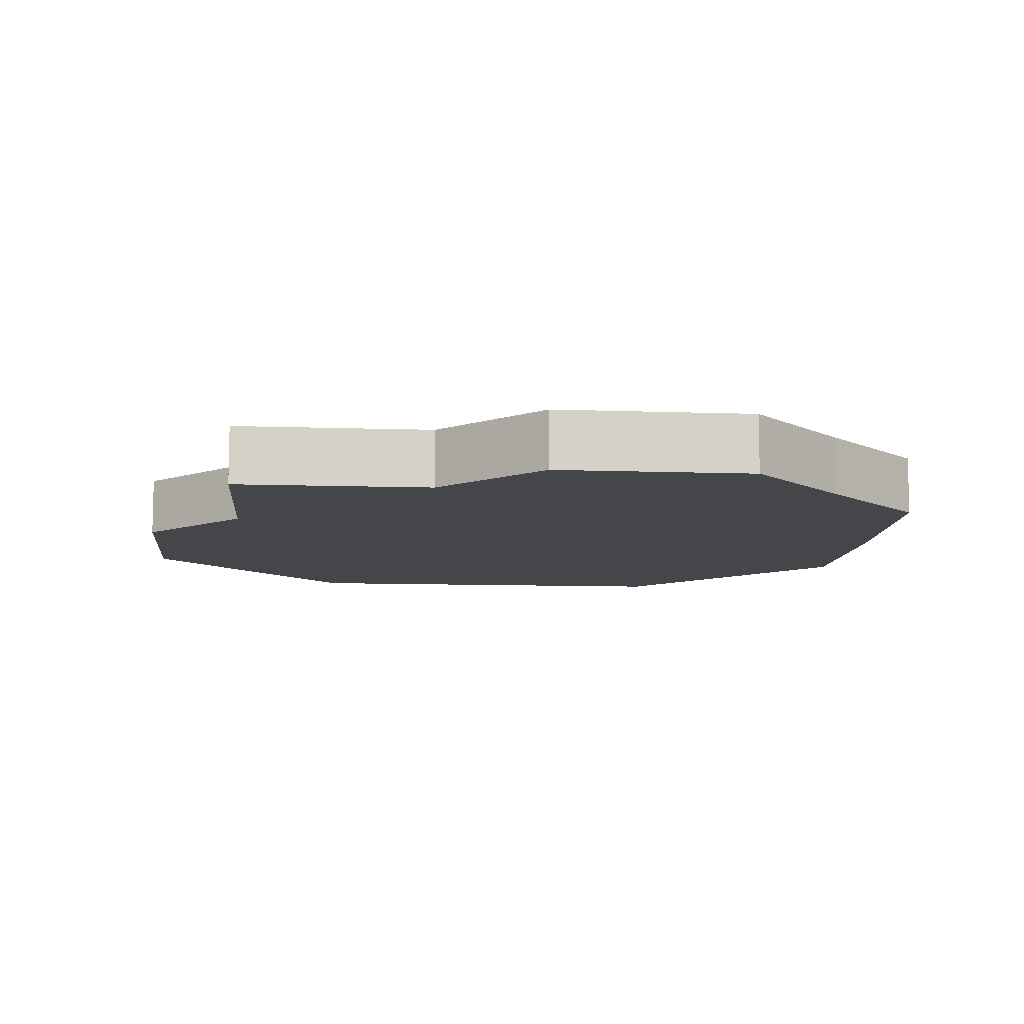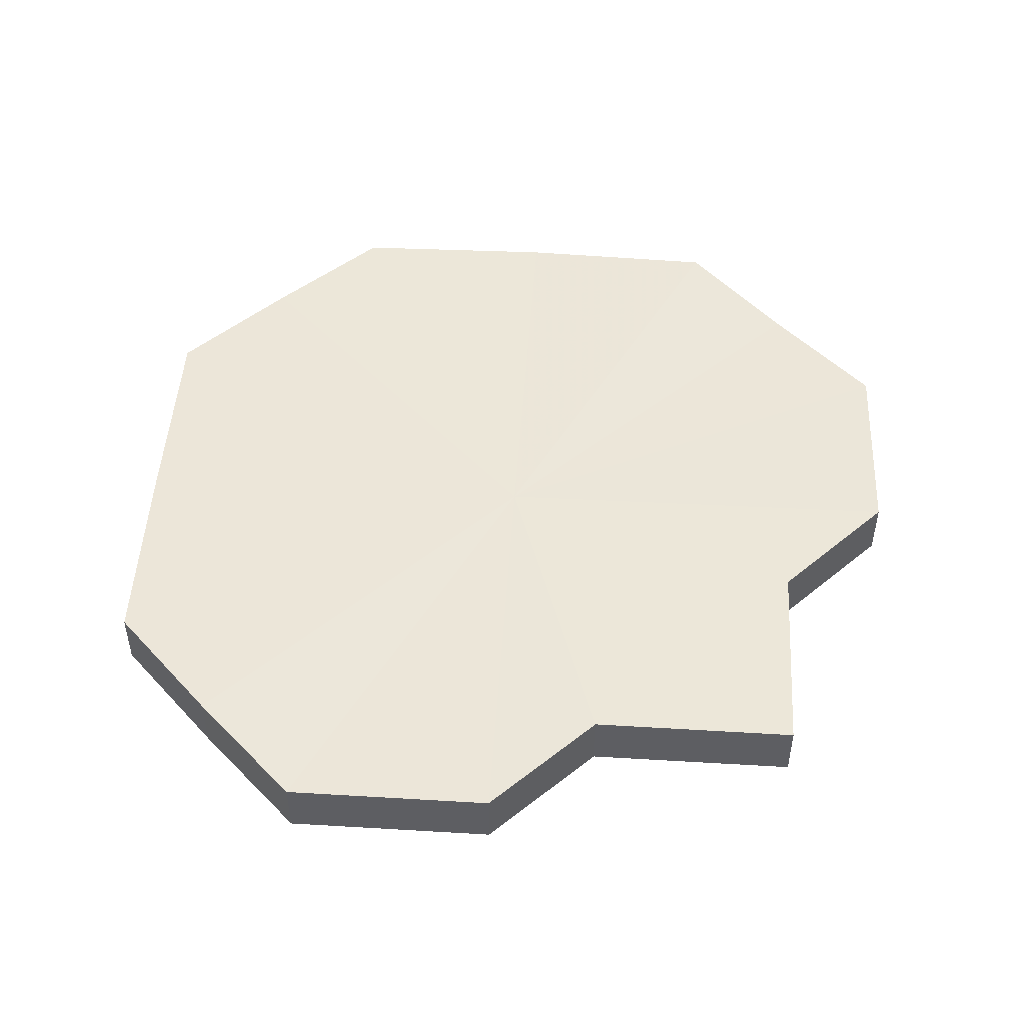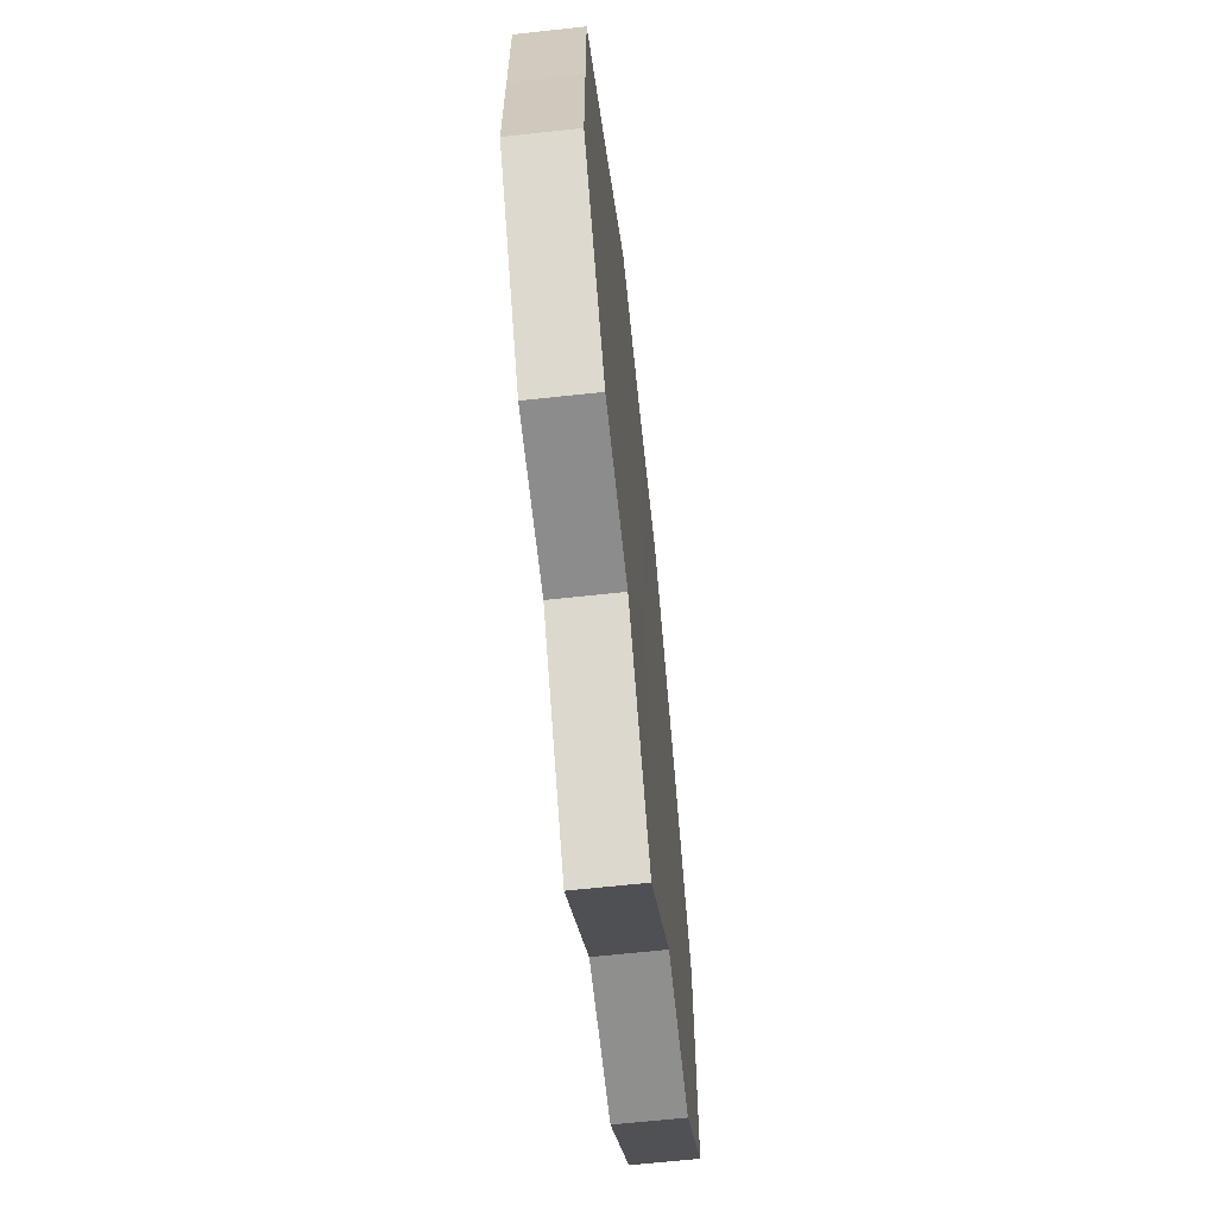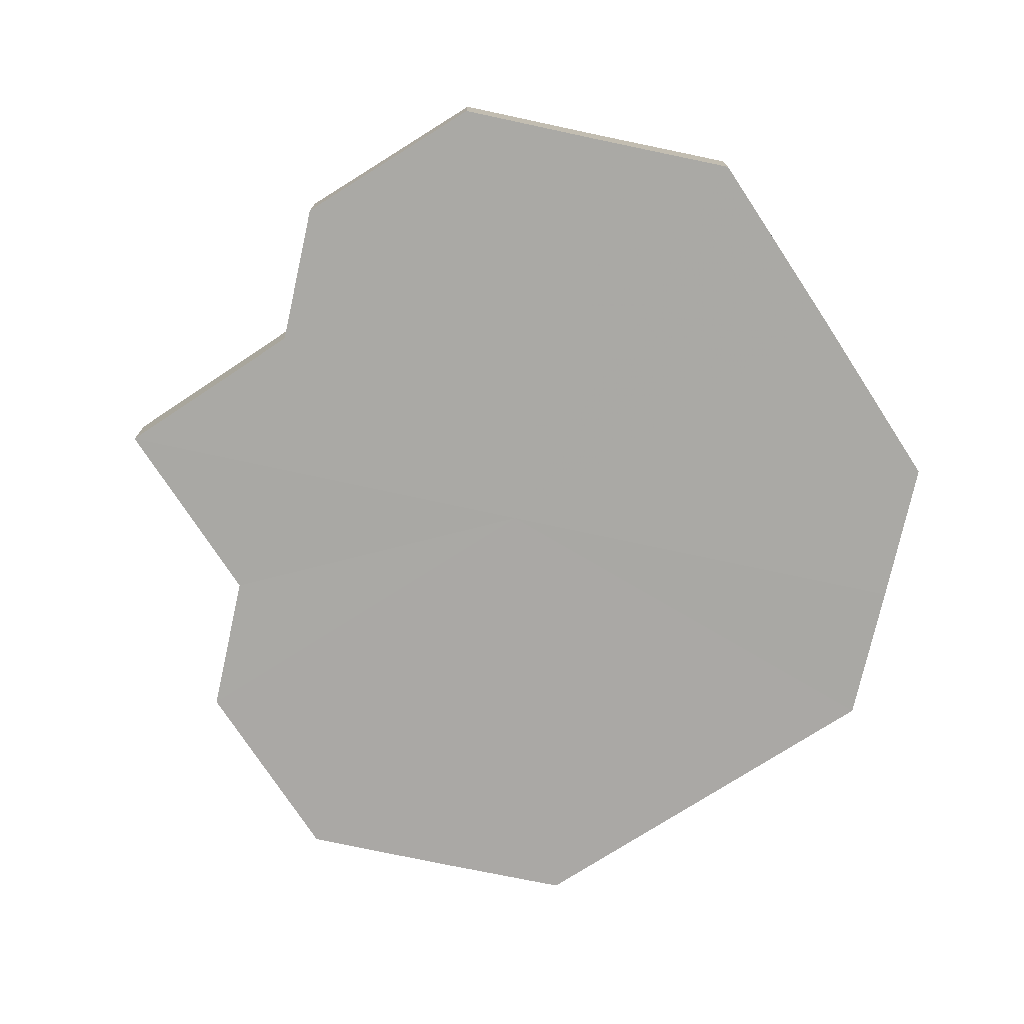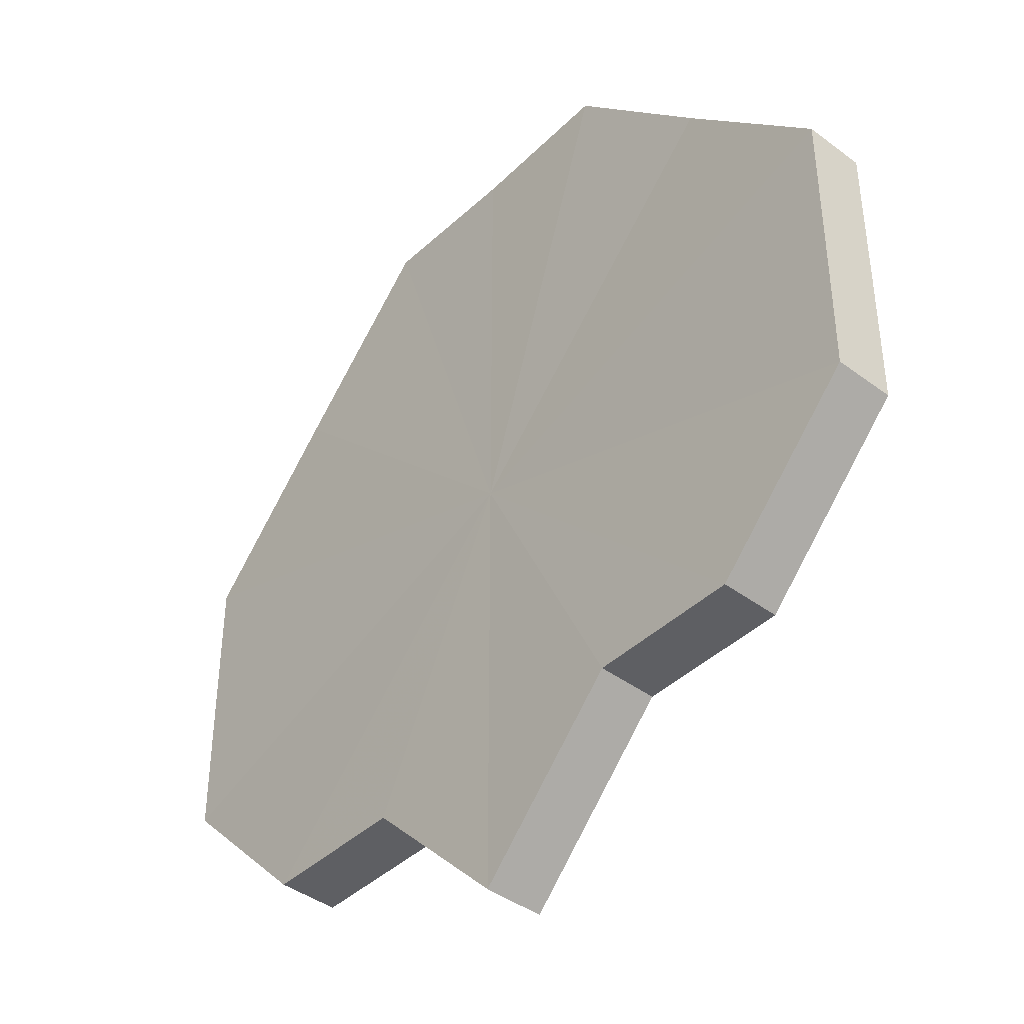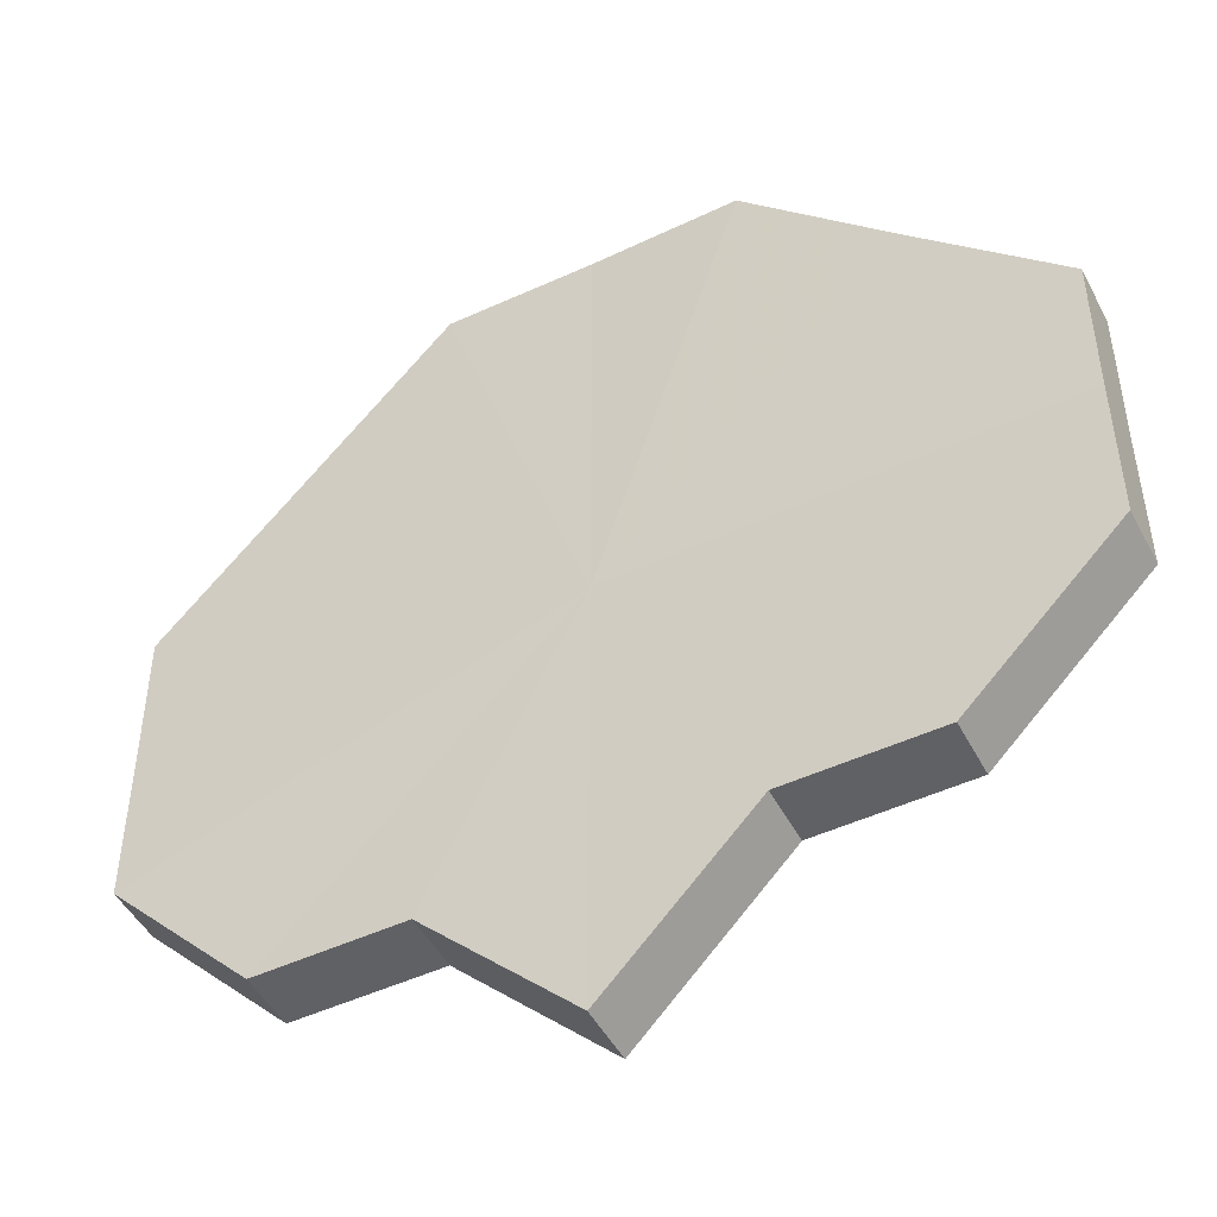
<metadata>
{"format":"obj","ext":"obj","renderer":"f3d","projection":"perspective","resolution":1024,"background":"white","views":[{"elev":-9.7,"azim":40.1,"up":"+Z"},{"elev":49.3,"azim":-41.3,"up":"+Z"},{"elev":-64.9,"azim":96.1,"up":"+Y"},{"elev":-75.2,"azim":77.9,"up":"+Z"},{"elev":-41.3,"azim":48.6,"up":"+Y"},{"elev":-47.7,"azim":-152.2,"up":"+Y"}]}
</metadata>
<code>
o 26787
v 2199 1912 7.807
v 2199 1912 7.807
v 2199 1912 7.811
v 2199 1912 7.807
v 2199 1912 7.811
v 2199 1912 7.807
v 2199 1912 7.811
v 2199 1912 7.807
v 2199 1912 7.811
v 2199 1912 7.807
v 2199 1912 7.811
v 2199 1912 7.807
v 2199 1912 7.811
v 2199 1912 7.807
v 2199 1912 7.811
v 2199 1912 7.807
v 2199 1912 7.811
v 2199 1912 7.807
v 2199 1912 7.811
v 2199 1912 7.807
v 2199 1912 7.811
v 2199 1912 7.807
v 2199 1912 7.811
v 2199 1912 7.807
v 2199 1912 7.811
v 2199 1912 7.807
v 2199 1912 7.811
v 2199 1912 7.807
v 2199 1912 7.811
v 2199 1912 7.807
v 2199 1912 7.811
v 2199 1912 7.807
v 2199 1912 7.811
v 2199 1912 7.807
v 2199 1912 7.811
v 2199 1912 7.807
v 2199 1912 7.811
v 2199 1912 7.807
v 2199 1912 7.811
v 2199 1912 7.807
v 2199 1912 7.811
v 2199 1912 7.807
v 2199 1912 7.811
v 2199 1912 7.807
v 2199 1912 7.811
v 2199 1912 7.807
v 2199 1912 7.811
v 2199 1912 7.807
v 2199 1912 7.811
v 2199 1912 7.807
v 2199 1912 7.811
v 2199 1912 7.807
v 2199 1912 7.811
v 2199 1912 7.807
v 2199 1912 7.811
v 2199 1912 7.807
v 2199 1912 7.811
v 2199 1912 7.807
v 2199 1912 7.811
v 2199 1912 7.807
v 2199 1912 7.811
v 2199 1912 7.807
v 2199 1912 7.811
v 2199 1912 7.807
v 2199 1912 7.811
v 2199 1912 7.807
v 2199 1912 7.807
v 2199 1912 7.807
v 2199 1912 7.807
v 2199 1912 7.807
v 2199 1912 7.807
v 2199 1912 7.807
v 2199 1912 7.807
v 2199 1912 7.807
v 2199 1912 7.807
v 2199 1912 7.807
v 2199 1912 7.807
v 2199 1912 7.807
v 2199 1912 7.807
v 2199 1912 7.807
v 2199 1912 7.807
v 2199 1912 7.811
v 2199 1912 7.811
v 2199 1912 7.811
v 2199 1912 7.811
v 2199 1912 7.811
v 2199 1912 7.811
v 2199 1912 7.811
v 2199 1912 7.811
v 2199 1912 7.811
v 2199 1912 7.811
v 2199 1912 7.811
v 2199 1912 7.811
v 2199 1912 7.811
v 2199 1912 7.811
v 2199 1912 7.811
v 2199 1912 7.811
v 2199 1912 7.811
f 1 2 3
f 2 4 5
f 6 1 7
f 4 8 9
f 10 6 11
f 8 12 13
f 14 10 15
f 12 16 17
f 18 14 19
f 16 20 21
f 22 18 23
f 20 24 25
f 24 26 27
f 28 22 29
f 30 28 31
f 32 30 33
f 33 34 35
f 35 36 37
f 37 38 39
f 39 40 41
f 41 42 43
f 43 44 45
f 45 46 47
f 47 48 49
f 49 50 51
f 51 52 53
f 53 54 55
f 55 56 57
f 57 58 59
f 59 60 61
f 61 62 63
f 63 64 65
f 66 64 67
f 66 68 64
f 66 67 69
f 66 70 68
f 66 69 71
f 66 72 70
f 66 71 73
f 66 74 72
f 66 73 75
f 66 76 74
f 66 75 77
f 66 78 76
f 66 77 79
f 66 80 78
f 66 79 81
f 66 81 80
f 82 83 84
f 82 85 83
f 82 84 86
f 82 87 85
f 82 86 88
f 82 89 87
f 82 88 90
f 82 91 89
f 82 90 92
f 82 93 91
f 82 92 94
f 82 95 93
f 82 94 96
f 82 97 95
f 82 96 98
f 82 98 97

</code>
